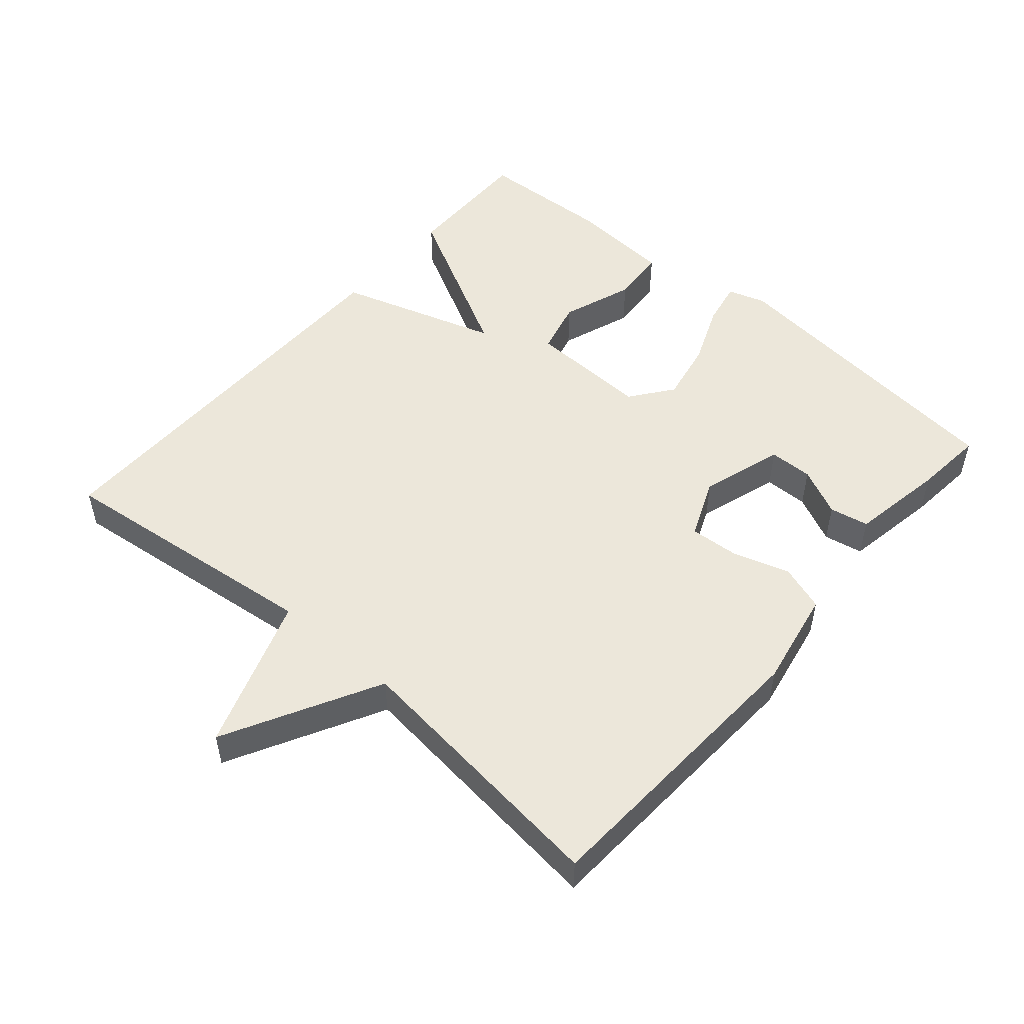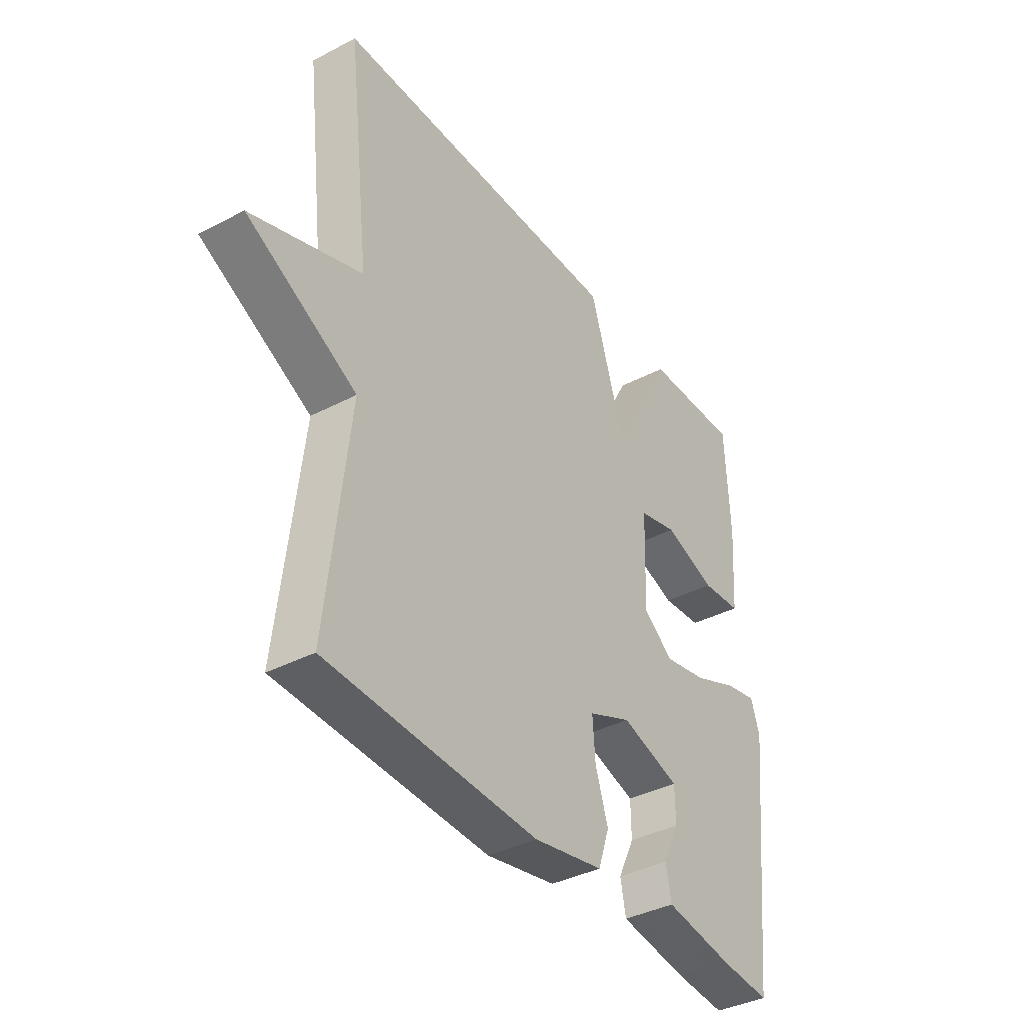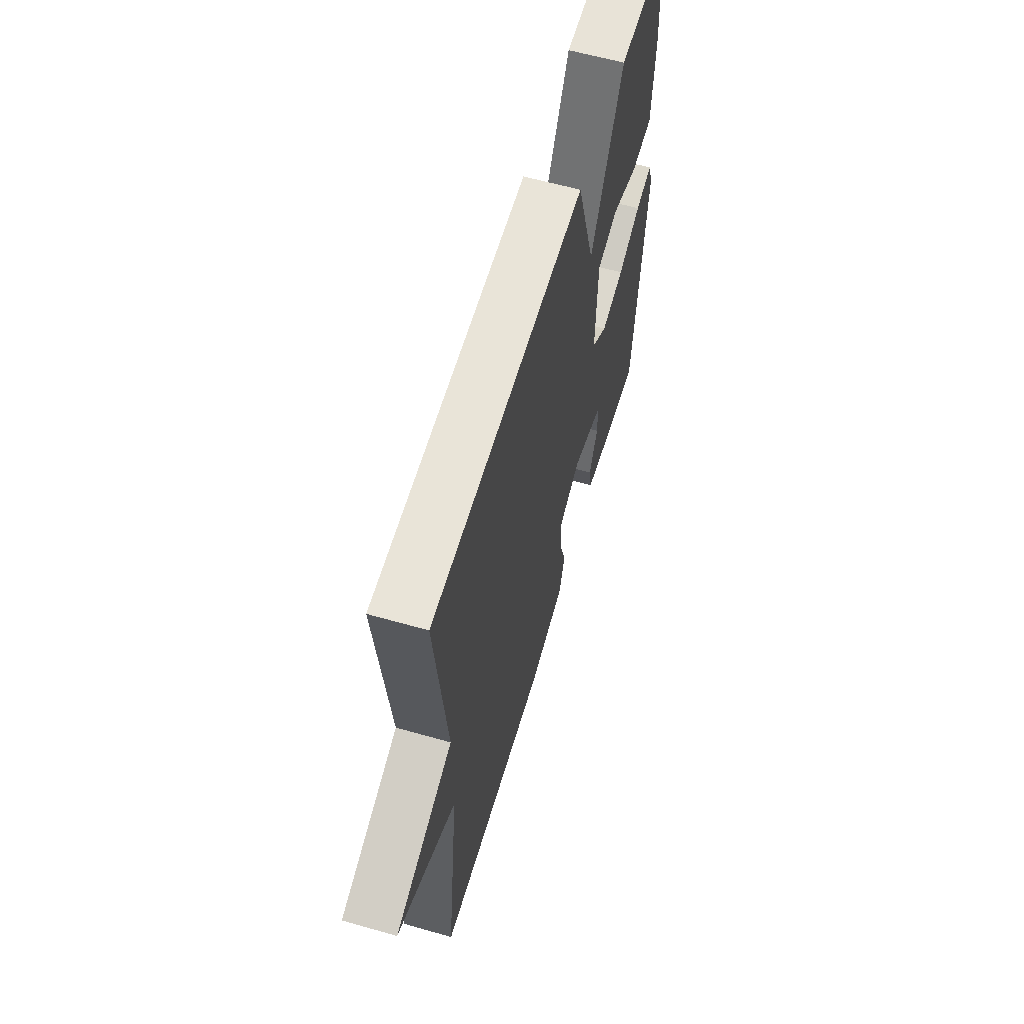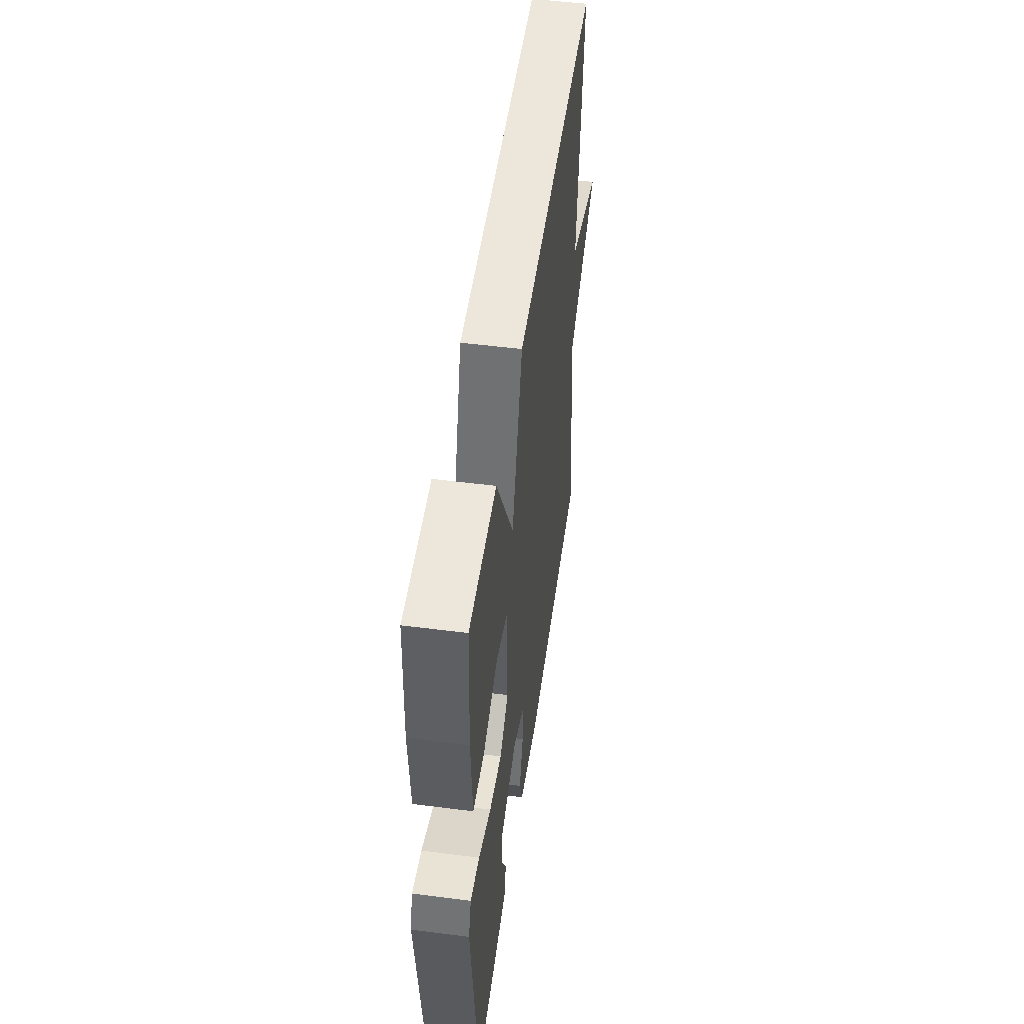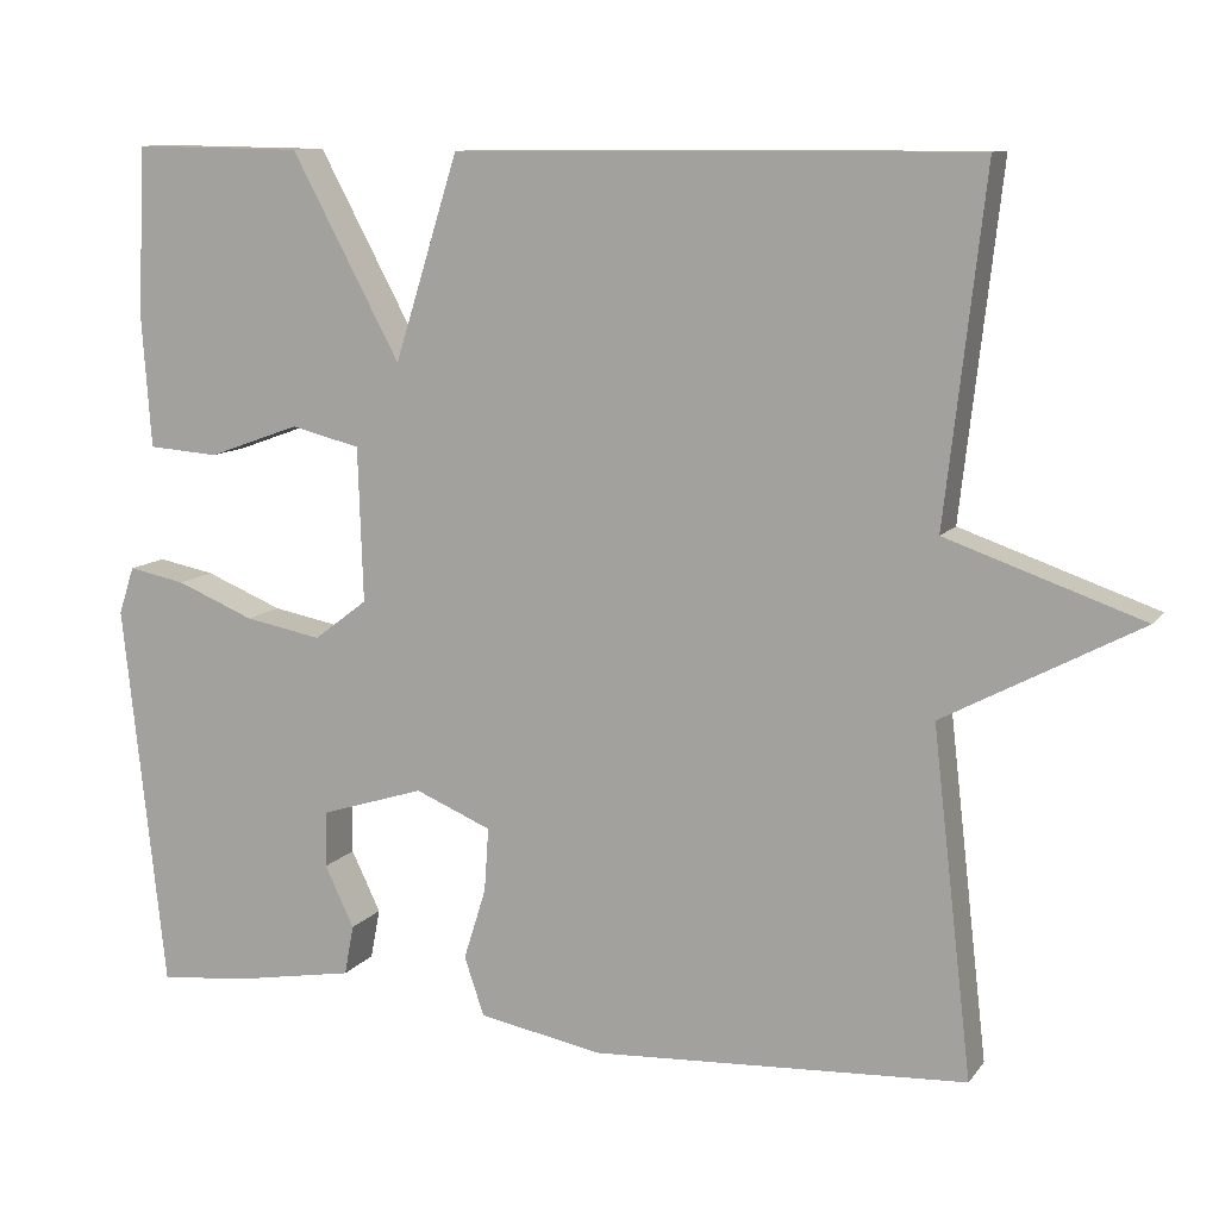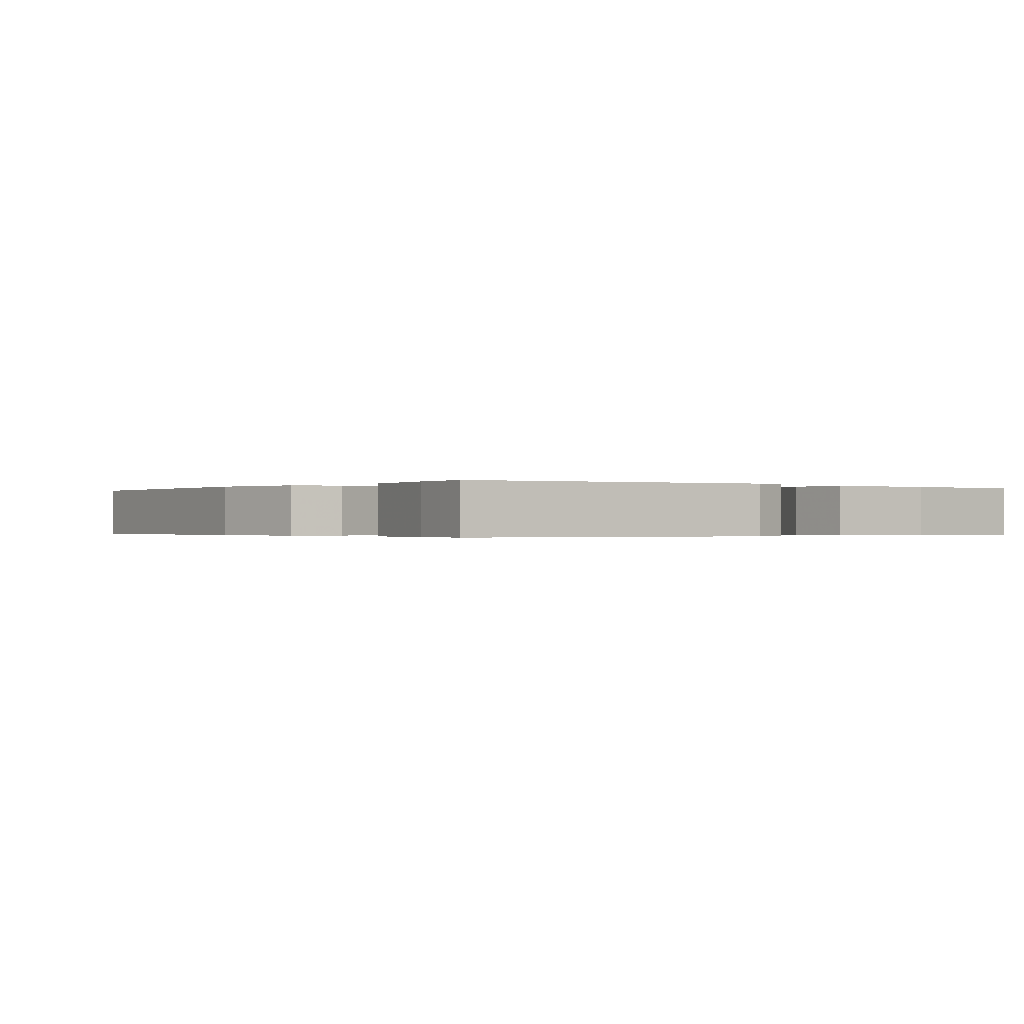
<metadata>
{"format":"obj","ext":"obj","renderer":"f3d","projection":"perspective","resolution":1024,"background":"white","views":[{"elev":51.2,"azim":130.8,"up":"+Y"},{"elev":-37.9,"azim":123.7,"up":"+Z"},{"elev":61.0,"azim":106.2,"up":"+Z"},{"elev":51.4,"azim":-82.0,"up":"+Z"},{"elev":10.5,"azim":21.5,"up":"+Z"},{"elev":-0.3,"azim":-126.0,"up":"+Y"}]}
</metadata>
<code>
v -0.5 0.07 -0.5
v -0.549 0.07 -0.051
v -0.531 0.07 0.004
v -0.465 0.07 -0.009
v -0.375 0.07 -0.046
v -0.286 0.07 -0.063
v -0.224 0.07 -0.016
v -0.23 0.07 0.163
v -0.31 0.07 0.183
v -0.416 0.07 0.145
v -0.498 0.07 0.151
v -0.509 0.07 0.305
v -0.5 0.07 0.5
v -0.303 0.07 0.497
v -0.177 0.07 0.261
v -0.103 0.07 0.497
v 0.5 0.07 0.5
v 0.454 0.07 0.1
v 0.681 0.07 0.021
v 0.454 0.07 -0.1
v 0.5 0.07 -0.5
v 0.066 0.07 -0.523
v -0.078 0.07 -0.496
v -0.101 0.07 -0.428
v -0.075 0.07 -0.345
v -0.07 0.07 -0.271
v -0.158 0.07 -0.234
v -0.279 0.07 -0.272
v -0.28 0.07 -0.337
v -0.246 0.07 -0.408
v -0.257 0.07 -0.466
v -0.397 0.07 -0.49
v -0.5 0 -0.5
v -0.549 0 -0.051
v -0.531 0 0.004
v -0.465 0 -0.009
v -0.375 0 -0.046
v -0.286 0 -0.063
v -0.224 0 -0.016
v -0.23 0 0.163
v -0.31 0 0.183
v -0.416 0 0.145
v -0.498 0 0.151
v -0.509 0 0.305
v -0.5 0 0.5
v -0.303 0 0.497
v -0.177 0 0.261
v -0.103 0 0.497
v 0.5 0 0.5
v 0.454 0 0.1
v 0.681 0 0.021
v 0.454 0 -0.1
v 0.5 0 -0.5
v 0.066 0 -0.523
v -0.078 0 -0.496
v -0.101 0 -0.428
v -0.075 0 -0.345
v -0.07 0 -0.271
v -0.158 0 -0.234
v -0.279 0 -0.272
v -0.28 0 -0.337
v -0.246 0 -0.408
v -0.257 0 -0.466
v -0.397 0 -0.49
f 2 3 4
f 1 2 4
f 32 1 4
f 31 32 4
f 30 31 4
f 29 30 4
f 28 29 4 5
f 27 28 5 6
f 26 27 6 7
f 23 24 25
f 22 23 25
f 21 22 25
f 20 21 25
f 20 25 26
f 19 20 26
f 18 19 26
f 18 26 7
f 17 18 7
f 16 17 7
f 15 16 7
f 13 14 15
f 12 13 15
f 11 12 15
f 10 11 15
f 9 10 15
f 8 9 15
f 7 8 15
f 36 35 34
f 36 34 33
f 36 33 64
f 36 64 63
f 36 63 62
f 36 62 61
f 37 36 61 60
f 38 37 60 59
f 39 38 59 58
f 57 56 55
f 57 55 54
f 57 54 53
f 57 53 52
f 58 57 52
f 58 52 51
f 58 51 50
f 39 58 50
f 39 50 49
f 39 49 48
f 39 48 47
f 47 46 45
f 47 45 44
f 47 44 43
f 47 43 42
f 47 42 41
f 47 41 40
f 47 40 39
f 1 33 34 2
f 2 34 35 3
f 3 35 36 4
f 4 36 37 5
f 5 37 38 6
f 6 38 39 7
f 7 39 40 8
f 8 40 41 9
f 9 41 42 10
f 10 42 43 11
f 11 43 44 12
f 12 44 45 13
f 13 45 46 14
f 14 46 47 15
f 15 47 48 16
f 16 48 49 17
f 17 49 50 18
f 18 50 51 19
f 19 51 52 20
f 20 52 53 21
f 21 53 54 22
f 22 54 55 23
f 23 55 56 24
f 24 56 57 25
f 25 57 58 26
f 26 58 59 27
f 27 59 60 28
f 28 60 61 29
f 29 61 62 30
f 30 62 63 31
f 31 63 64 32
f 32 64 33 1

</code>
